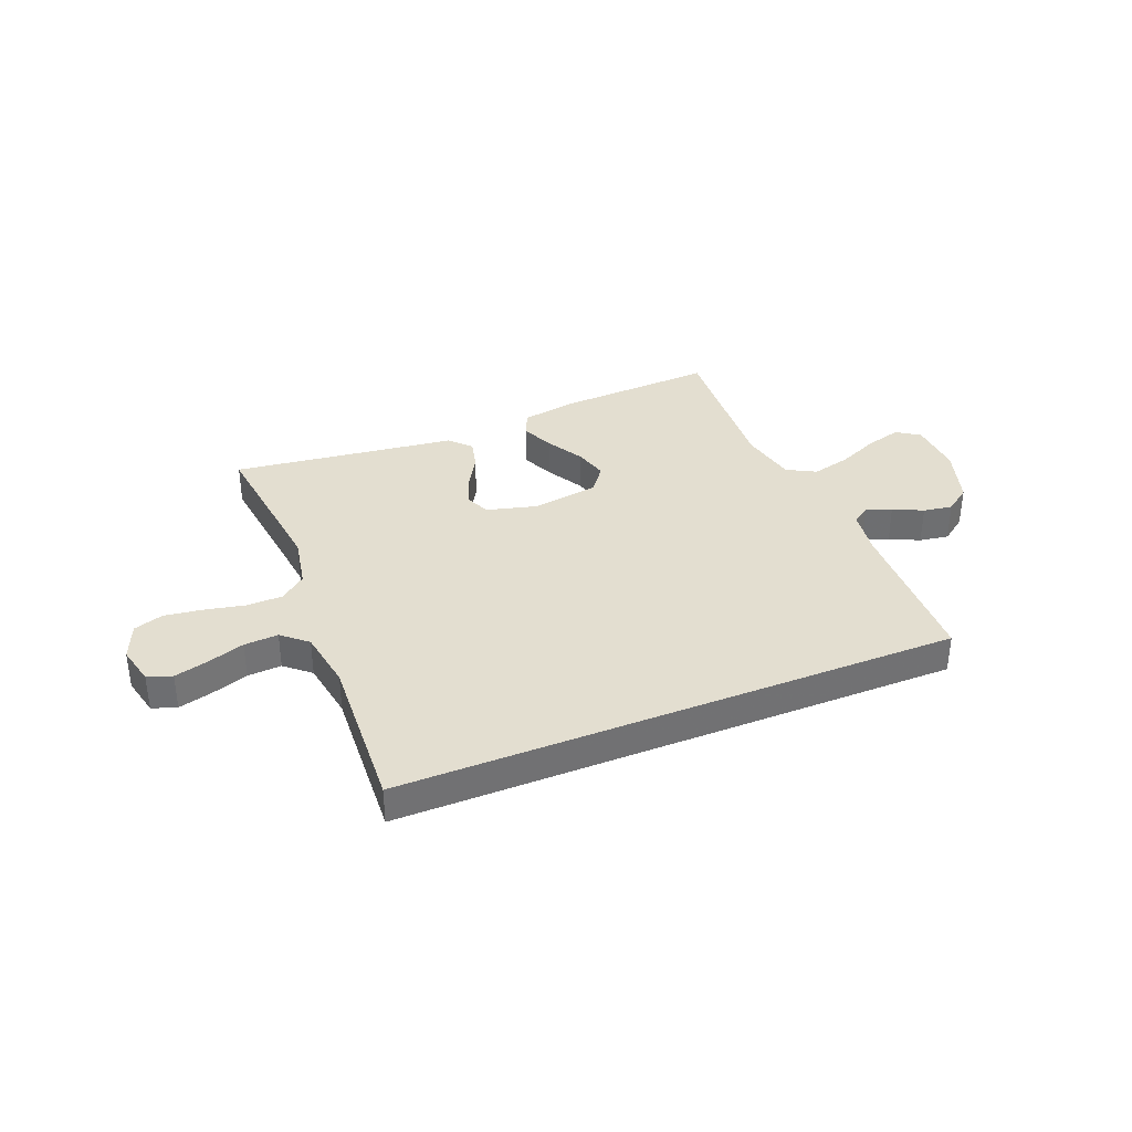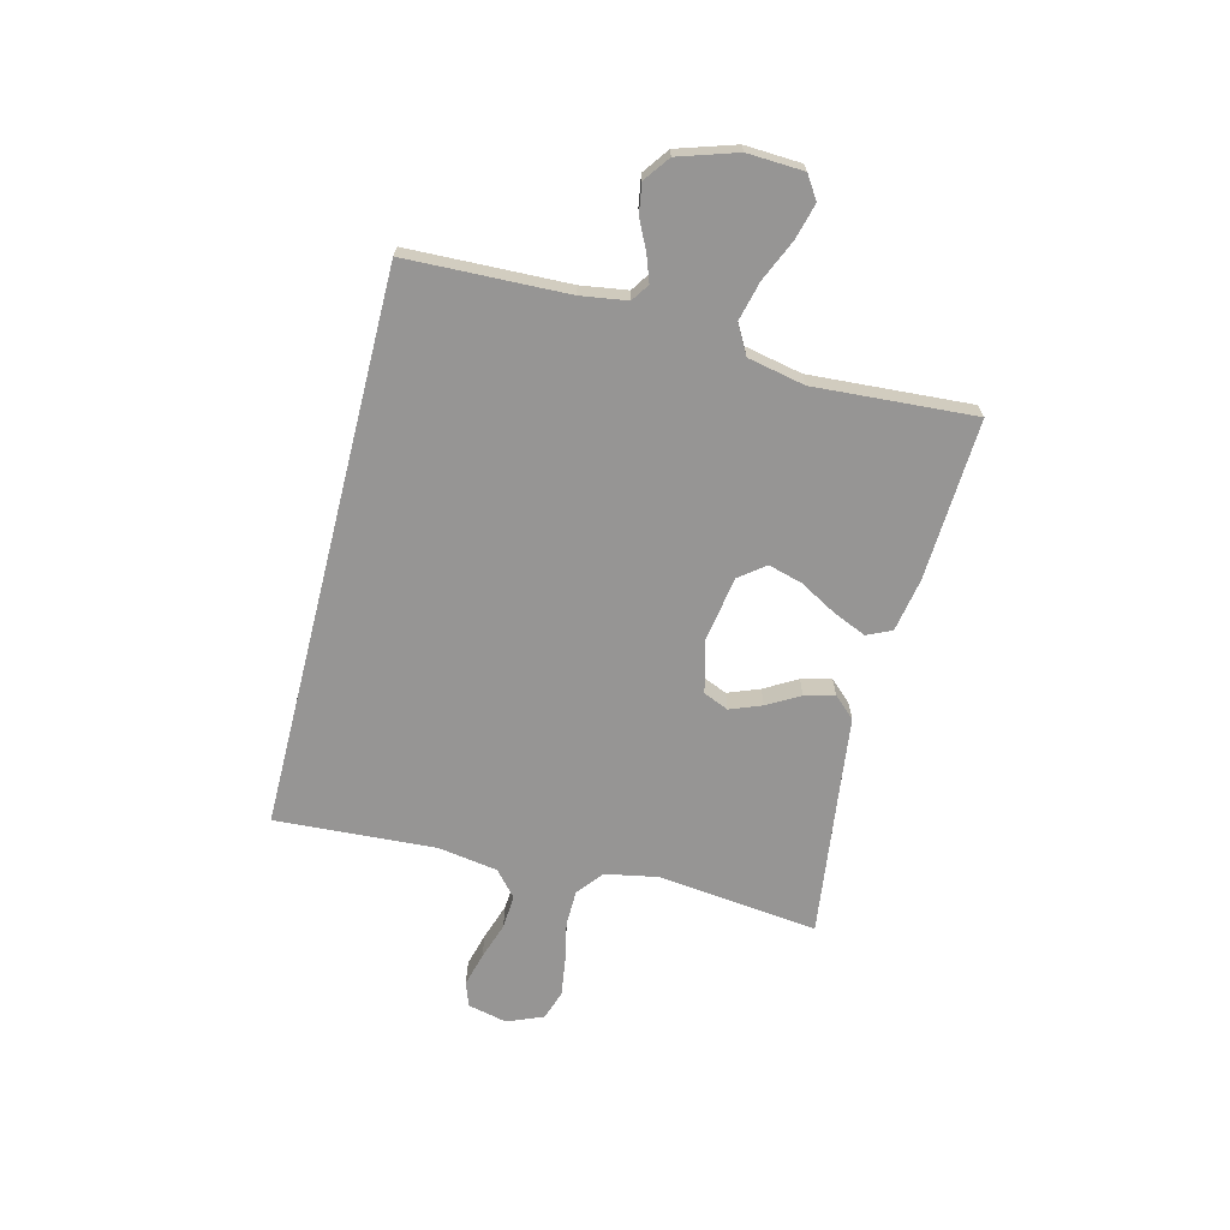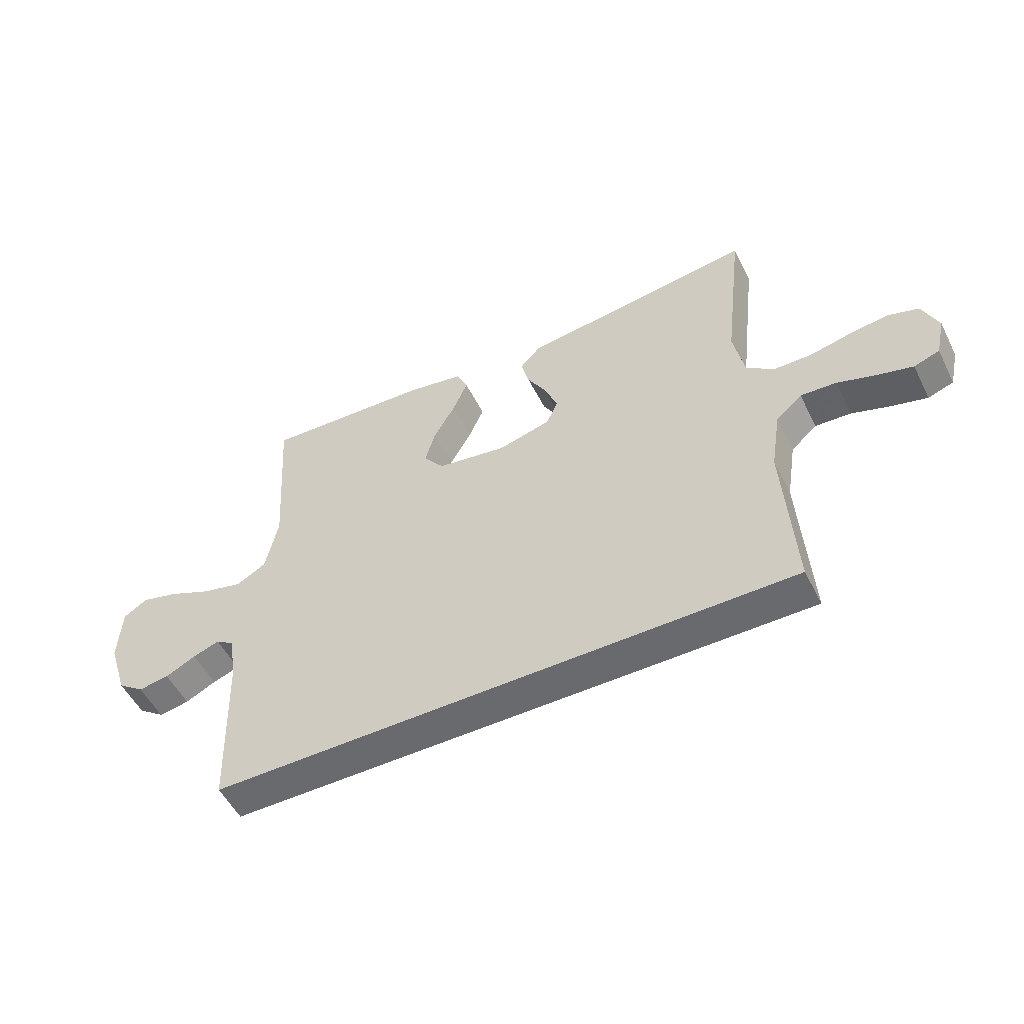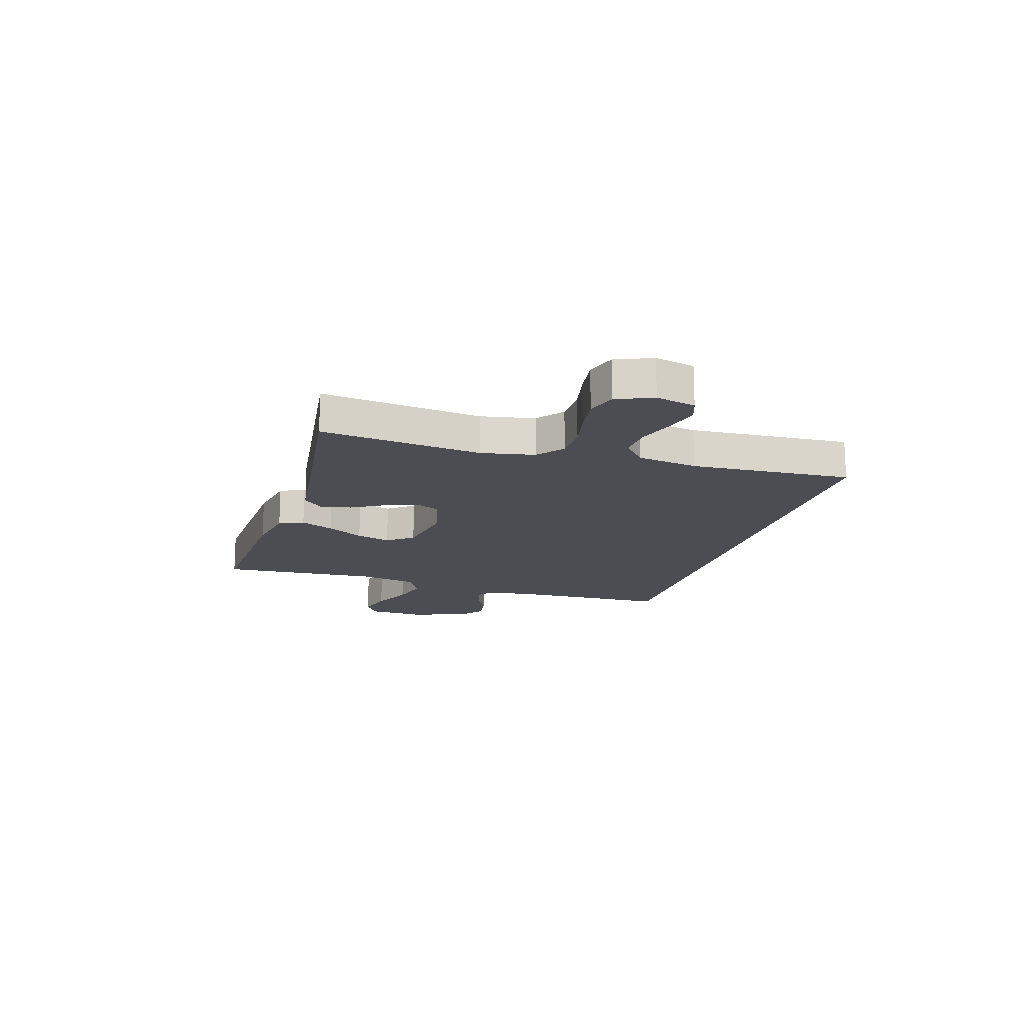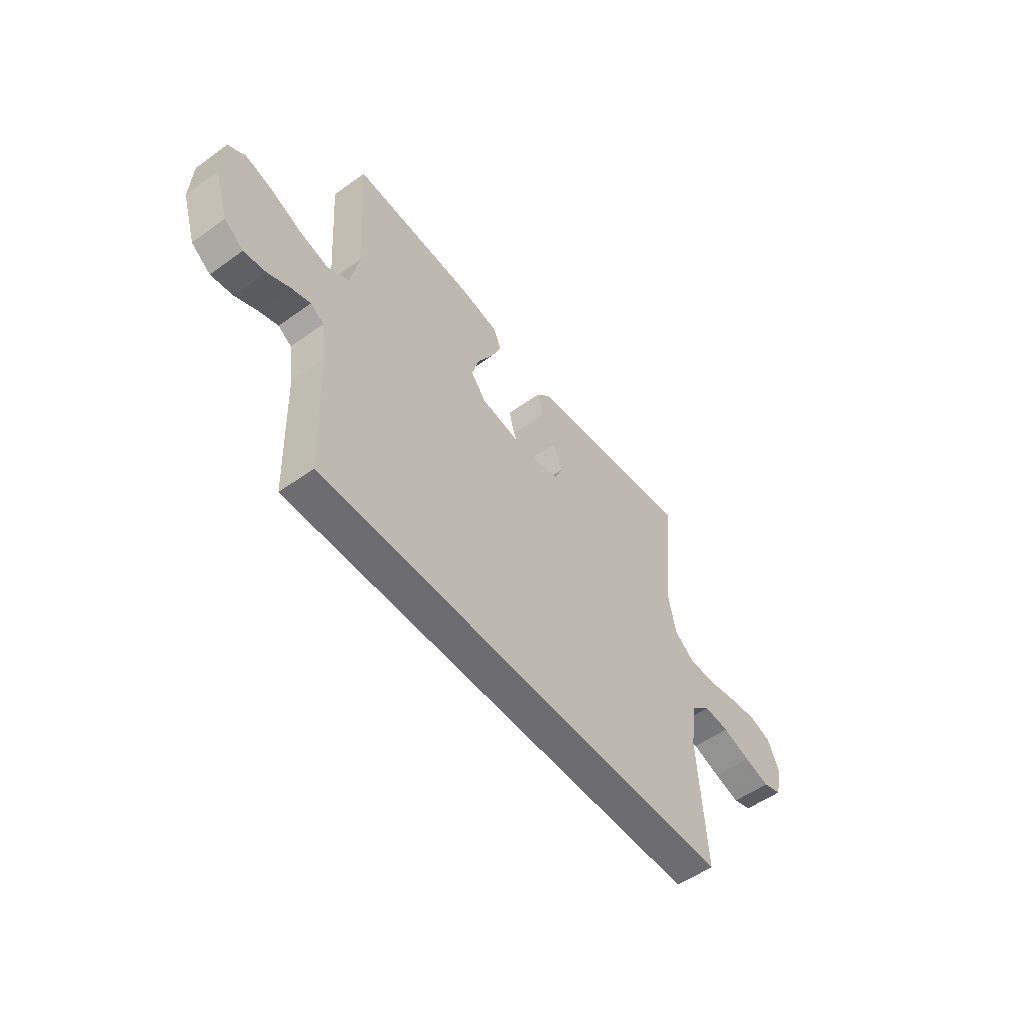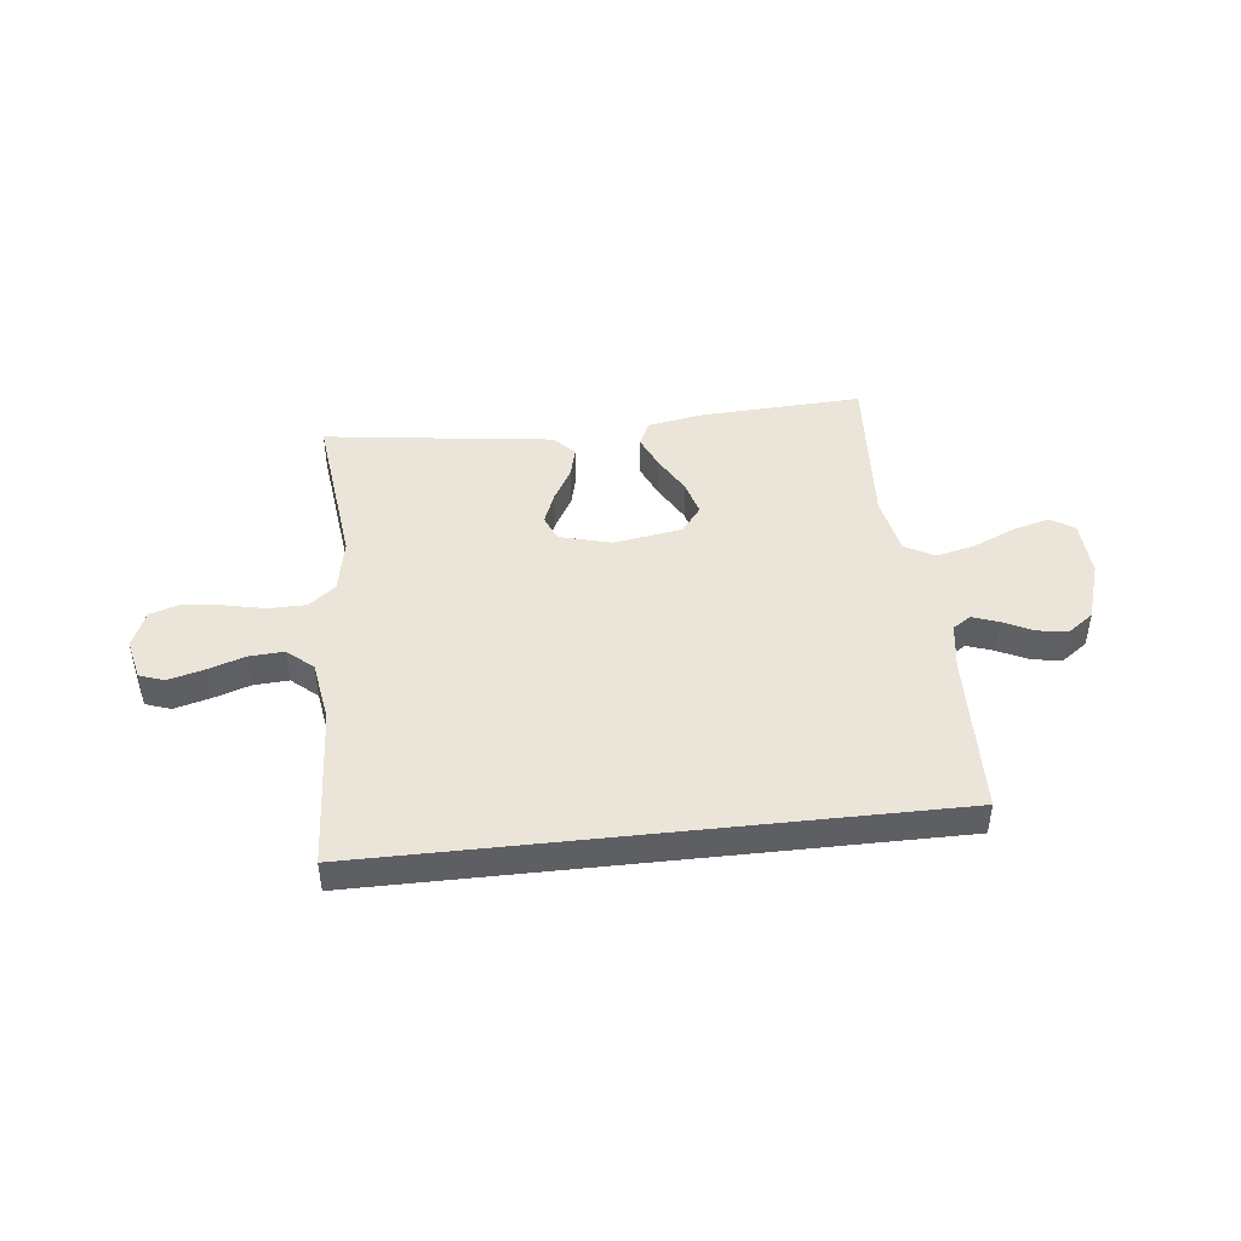
<metadata>
{"format":"obj","ext":"obj","renderer":"f3d","projection":"perspective","resolution":1024,"background":"white","views":[{"elev":35.9,"azim":157.9,"up":"+Y"},{"elev":-67.6,"azim":-104.2,"up":"+Y"},{"elev":-53.0,"azim":26.4,"up":"+Z"},{"elev":-16.3,"azim":73.2,"up":"+Y"},{"elev":-54.1,"azim":-52.6,"up":"+Z"},{"elev":45.2,"azim":173.7,"up":"+Y"}]}
</metadata>
<code>
v -0.524 0.07 -0.5
v -0.534 0.07 -0.2
v -0.547 0.07 -0.113
v -0.58 0.07 -0.091
v -0.628 0.07 -0.108
v -0.683 0.07 -0.135
v -0.738 0.07 -0.144
v -0.786 0.07 -0.109
v -0.821 0.07 0
v -0.816 0.07 0.105
v -0.773 0.07 0.133
v -0.706 0.07 0.115
v -0.629 0.07 0.081
v -0.556 0.07 0.063
v -0.502 0.07 0.093
v -0.48 0.07 0.2
v -0.5 0.07 0.5
v -0.2 0.07 0.485
v -0.099 0.07 0.467
v -0.078 0.07 0.421
v -0.105 0.07 0.359
v -0.144 0.07 0.29
v -0.162 0.07 0.226
v -0.125 0.07 0.178
v 0 0.07 0.158
v 0.095 0.07 0.183
v 0.115 0.07 0.23
v 0.092 0.07 0.289
v 0.057 0.07 0.35
v 0.043 0.07 0.406
v 0.08 0.07 0.446
v 0.2 0.07 0.461
v 0.5 0.07 0.5
v 0.465 0.07 0.2
v 0.484 0.07 0.1
v 0.533 0.07 0.061
v 0.601 0.07 0.06
v 0.676 0.07 0.076
v 0.746 0.07 0.086
v 0.802 0.07 0.068
v 0.83 0.07 0
v 0.813 0.07 -0.074
v 0.767 0.07 -0.09
v 0.703 0.07 -0.073
v 0.634 0.07 -0.05
v 0.57 0.07 -0.046
v 0.523 0.07 -0.087
v 0.505 0.07 -0.2
v 0.523 0.07 -0.5
v -0.524 0 -0.5
v -0.534 0 -0.2
v -0.547 0 -0.113
v -0.58 0 -0.091
v -0.628 0 -0.108
v -0.683 0 -0.135
v -0.738 0 -0.144
v -0.786 0 -0.109
v -0.821 0 0
v -0.816 0 0.105
v -0.773 0 0.133
v -0.706 0 0.115
v -0.629 0 0.081
v -0.556 0 0.063
v -0.502 0 0.093
v -0.48 0 0.2
v -0.5 0 0.5
v -0.2 0 0.485
v -0.099 0 0.467
v -0.078 0 0.421
v -0.105 0 0.359
v -0.144 0 0.29
v -0.162 0 0.226
v -0.125 0 0.178
v 0 0 0.158
v 0.095 0 0.183
v 0.115 0 0.23
v 0.092 0 0.289
v 0.057 0 0.35
v 0.043 0 0.406
v 0.08 0 0.446
v 0.2 0 0.461
v 0.5 0 0.5
v 0.465 0 0.2
v 0.484 0 0.1
v 0.533 0 0.061
v 0.601 0 0.06
v 0.676 0 0.076
v 0.746 0 0.086
v 0.802 0 0.068
v 0.83 0 0
v 0.813 0 -0.074
v 0.767 0 -0.09
v 0.703 0 -0.073
v 0.634 0 -0.05
v 0.57 0 -0.046
v 0.523 0 -0.087
v 0.505 0 -0.2
v 0.523 0 -0.5
f 48 49 1 2
f 47 48 2 3
f 46 47 3 4
f 42 43 44 45
f 40 41 42 45
f 40 45 46
f 37 38 39 40
f 37 40 46 4
f 32 33 34
f 32 34 35
f 31 32 35
f 28 29 30 31
f 27 28 31 35
f 26 27 35 36
f 19 20 21 22
f 19 22 23
f 16 17 18 19
f 15 16 19 23
f 14 15 23 24
f 10 11 12 13
f 10 13 14
f 9 10 14
f 8 9 14
f 5 6 7 8
f 4 5 8 14
f 36 37 4 14
f 25 26 36
f 14 24 25 36
f 51 50 98 97
f 52 51 97 96
f 53 52 96 95
f 94 93 92 91
f 94 91 90 89
f 95 94 89
f 89 88 87 86
f 53 95 89 86
f 83 82 81
f 84 83 81
f 84 81 80
f 80 79 78 77
f 84 80 77 76
f 85 84 76 75
f 71 70 69 68
f 72 71 68
f 68 67 66 65
f 72 68 65 64
f 73 72 64 63
f 62 61 60 59
f 63 62 59
f 63 59 58
f 63 58 57
f 57 56 55 54
f 63 57 54 53
f 63 53 86 85
f 85 75 74
f 85 74 73 63
f 1 50 51 2
f 2 51 52 3
f 3 52 53 4
f 4 53 54 5
f 5 54 55 6
f 6 55 56 7
f 7 56 57 8
f 8 57 58 9
f 9 58 59 10
f 10 59 60 11
f 11 60 61 12
f 12 61 62 13
f 13 62 63 14
f 14 63 64 15
f 15 64 65 16
f 16 65 66 17
f 17 66 67 18
f 18 67 68 19
f 19 68 69 20
f 20 69 70 21
f 21 70 71 22
f 22 71 72 23
f 23 72 73 24
f 24 73 74 25
f 25 74 75 26
f 26 75 76 27
f 27 76 77 28
f 28 77 78 29
f 29 78 79 30
f 30 79 80 31
f 31 80 81 32
f 32 81 82 33
f 33 82 83 34
f 34 83 84 35
f 35 84 85 36
f 36 85 86 37
f 37 86 87 38
f 38 87 88 39
f 39 88 89 40
f 40 89 90 41
f 41 90 91 42
f 42 91 92 43
f 43 92 93 44
f 44 93 94 45
f 45 94 95 46
f 46 95 96 47
f 47 96 97 48
f 48 97 98 49
f 49 98 50 1

</code>
